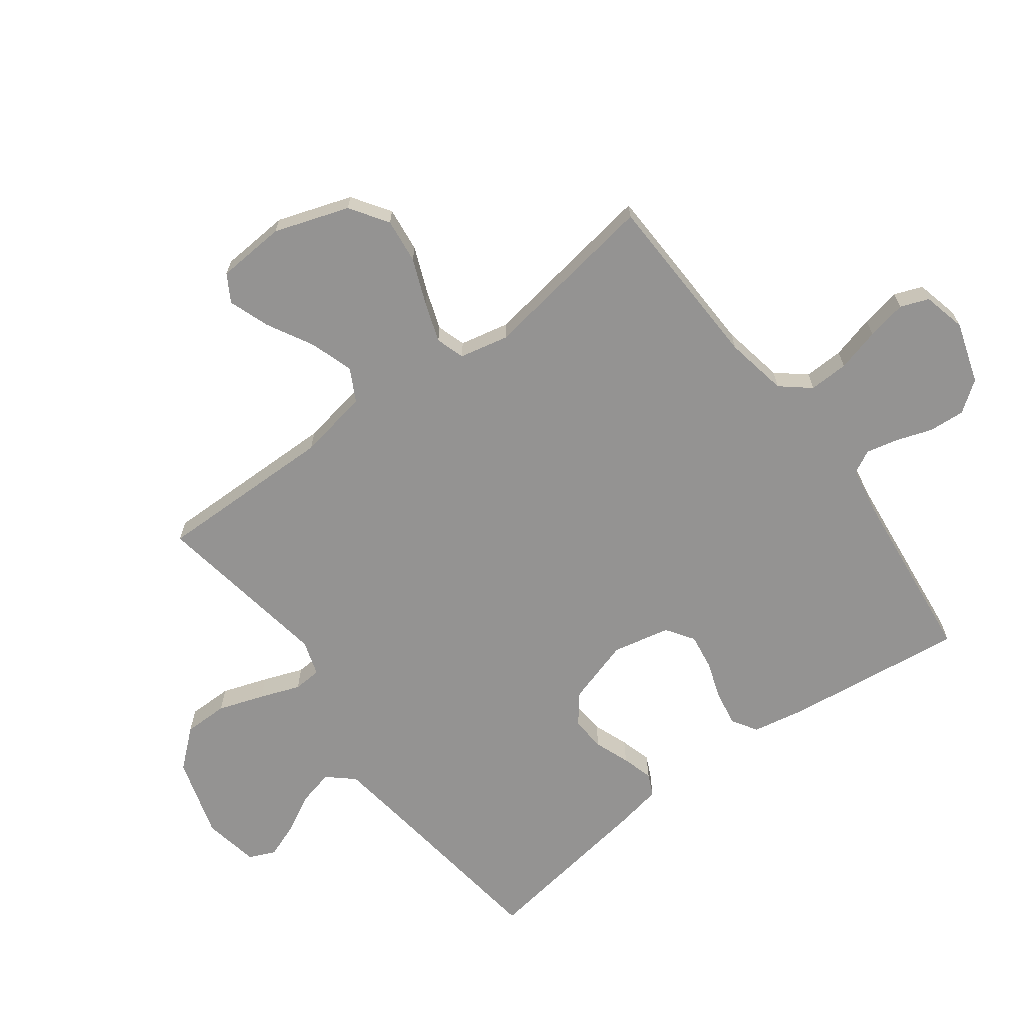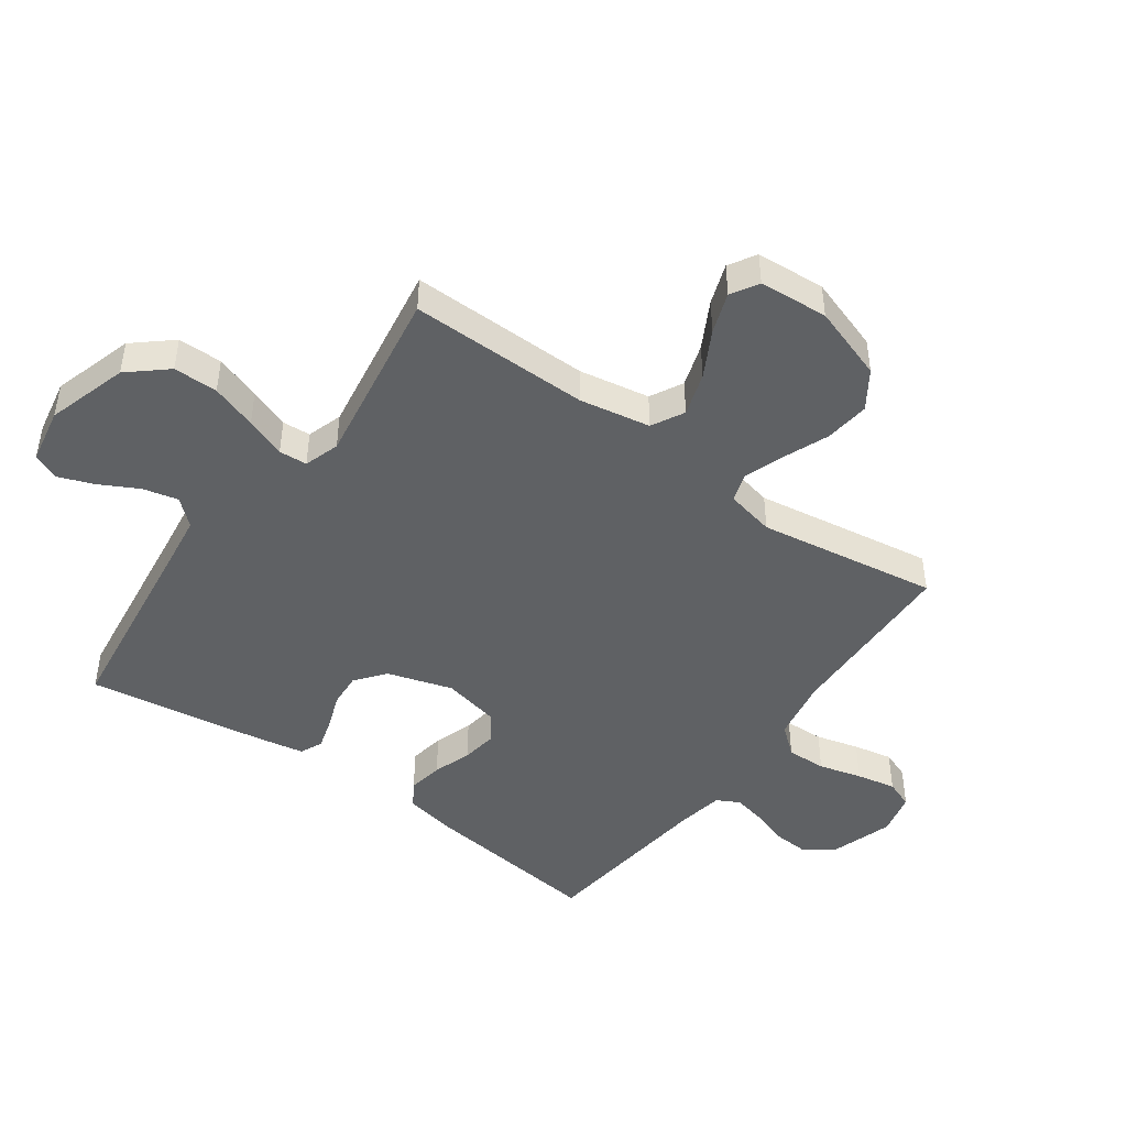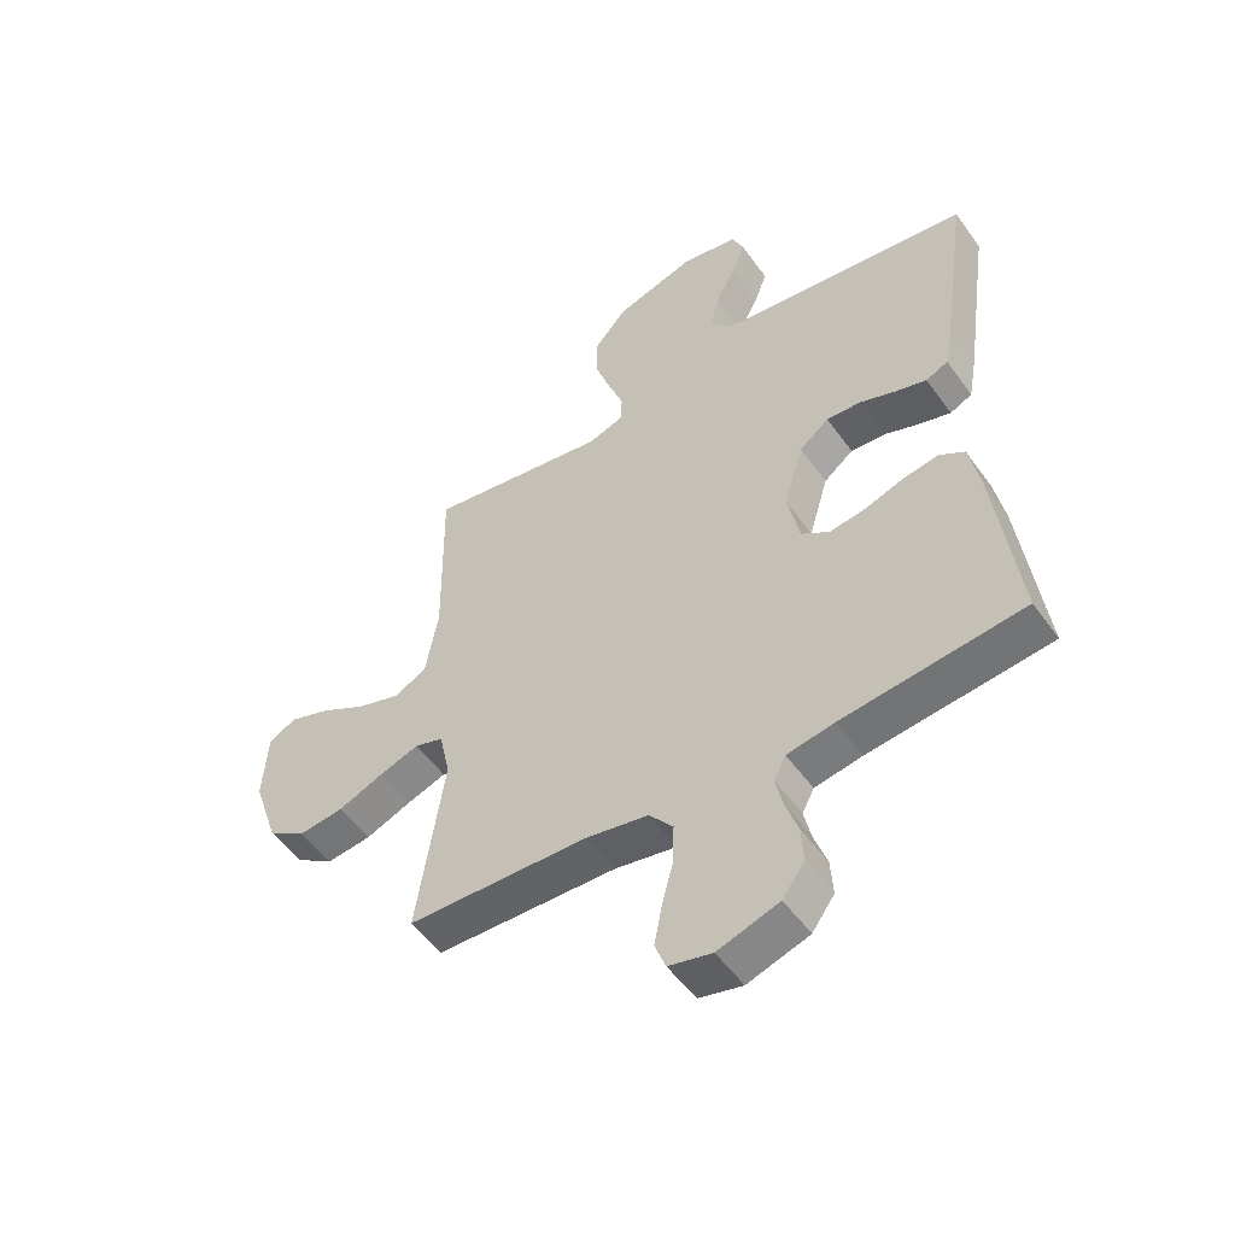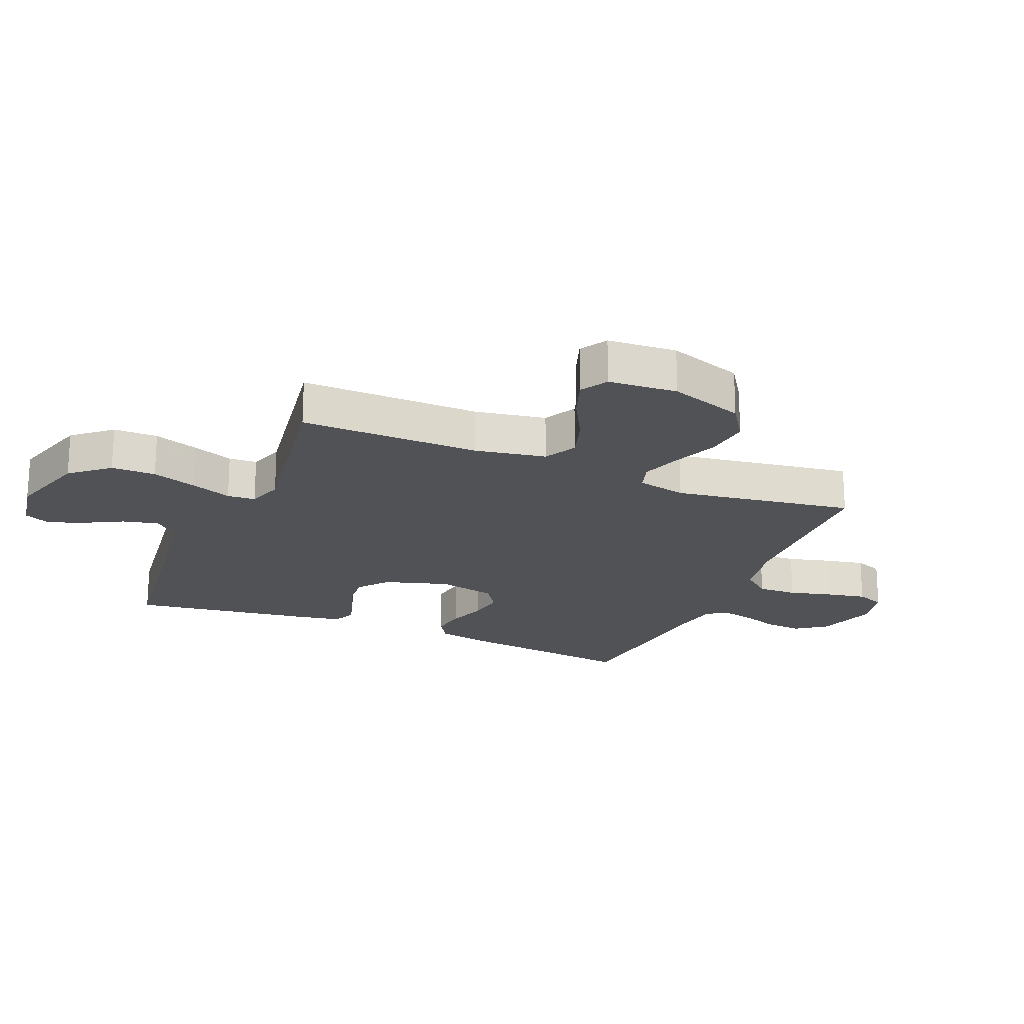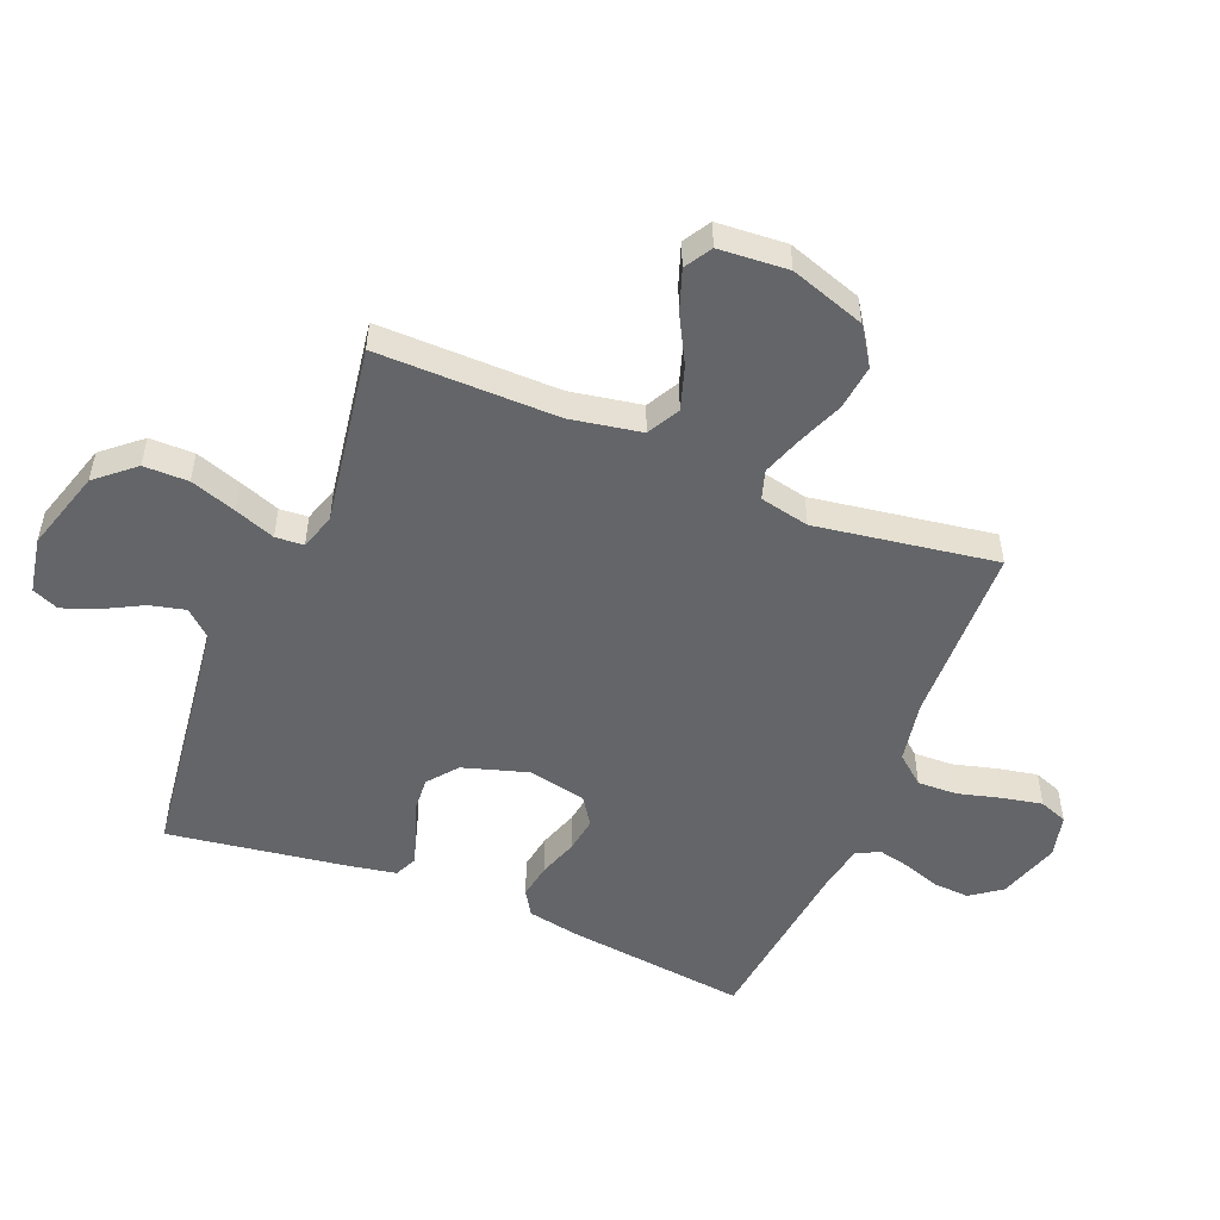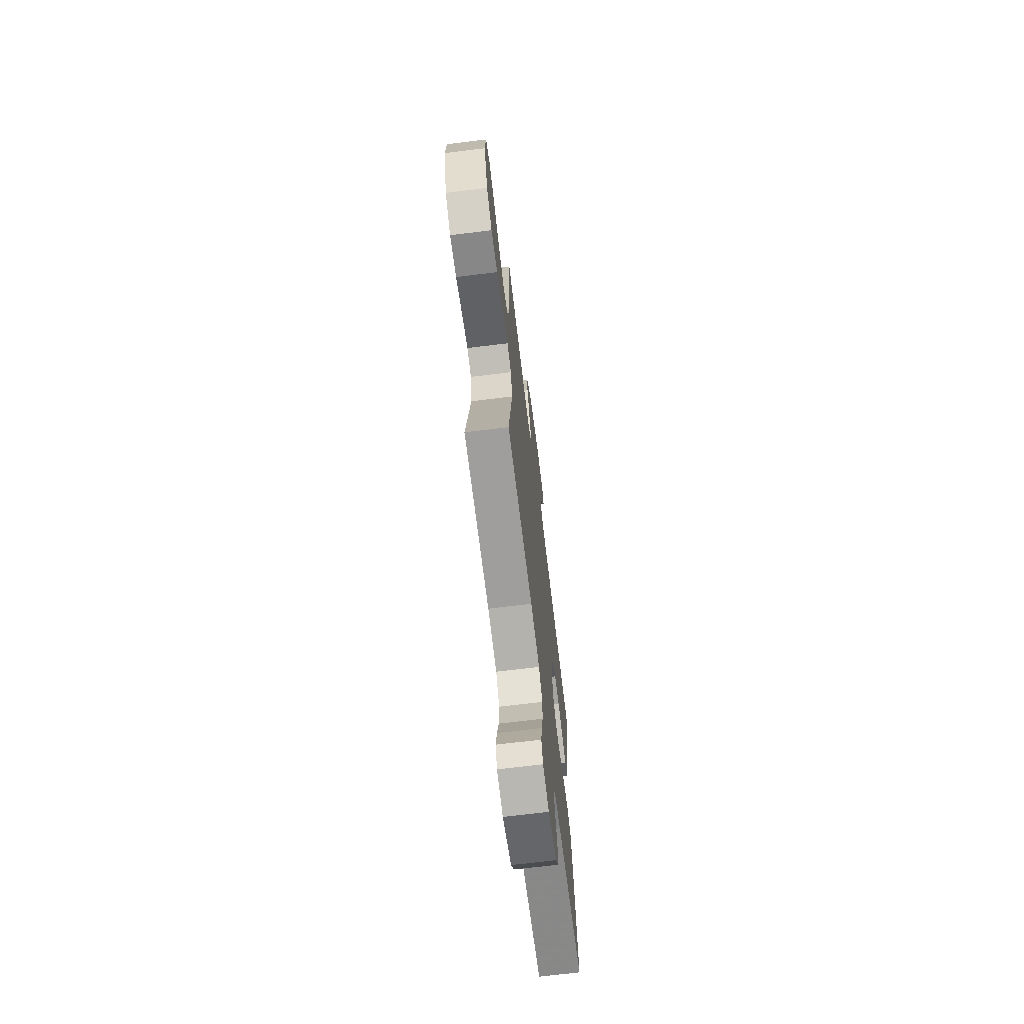
<metadata>
{"format":"obj","ext":"obj","renderer":"f3d","projection":"perspective","resolution":1024,"background":"white","views":[{"elev":-66.8,"azim":126.8,"up":"+Y"},{"elev":-45.9,"azim":54.4,"up":"+Y"},{"elev":-52.1,"azim":-145.3,"up":"+Z"},{"elev":-20.8,"azim":67.3,"up":"+Y"},{"elev":-51.4,"azim":67.9,"up":"+Y"},{"elev":-69.3,"azim":97.0,"up":"+Z"}]}
</metadata>
<code>
v 0.5 0.07 0.5
v 0.496 0.07 0.2
v 0.517 0.07 0.082
v 0.571 0.07 0.053
v 0.643 0.07 0.076
v 0.721 0.07 0.118
v 0.789 0.07 0.142
v 0.834 0.07 0.115
v 0.842 0.07 0
v 0.8 0.07 -0.124
v 0.737 0.07 -0.166
v 0.662 0.07 -0.157
v 0.586 0.07 -0.126
v 0.52 0.07 -0.103
v 0.472 0.07 -0.118
v 0.454 0.07 -0.2
v 0.5 0.07 -0.5
v 0.2 0.07 -0.509
v 0.096 0.07 -0.528
v 0.056 0.07 -0.576
v 0.058 0.07 -0.642
v 0.077 0.07 -0.714
v 0.09 0.07 -0.78
v 0.072 0.07 -0.827
v 0 0.07 -0.844
v -0.102 0.07 -0.811
v -0.139 0.07 -0.76
v -0.135 0.07 -0.7
v -0.114 0.07 -0.639
v -0.102 0.07 -0.586
v -0.122 0.07 -0.548
v -0.2 0.07 -0.534
v -0.5 0.07 -0.5
v -0.463 0.07 -0.2
v -0.446 0.07 -0.112
v -0.404 0.07 -0.086
v -0.345 0.07 -0.096
v -0.281 0.07 -0.118
v -0.221 0.07 -0.127
v -0.175 0.07 -0.096
v -0.154 0.07 0
v -0.187 0.07 0.109
v -0.236 0.07 0.148
v -0.294 0.07 0.144
v -0.353 0.07 0.122
v -0.405 0.07 0.107
v -0.442 0.07 0.124
v -0.456 0.07 0.2
v -0.5 0.07 0.5
v -0.2 0.07 0.538
v -0.08 0.07 0.554
v -0.042 0.07 0.597
v -0.056 0.07 0.656
v -0.09 0.07 0.72
v -0.112 0.07 0.779
v -0.093 0.07 0.823
v 0 0.07 0.84
v 0.135 0.07 0.799
v 0.189 0.07 0.736
v 0.189 0.07 0.662
v 0.163 0.07 0.586
v 0.138 0.07 0.519
v 0.141 0.07 0.472
v 0.2 0.07 0.453
v 0.5 0 0.5
v 0.496 0 0.2
v 0.517 0 0.082
v 0.571 0 0.053
v 0.643 0 0.076
v 0.721 0 0.118
v 0.789 0 0.142
v 0.834 0 0.115
v 0.842 0 0
v 0.8 0 -0.124
v 0.737 0 -0.166
v 0.662 0 -0.157
v 0.586 0 -0.126
v 0.52 0 -0.103
v 0.472 0 -0.118
v 0.454 0 -0.2
v 0.5 0 -0.5
v 0.2 0 -0.509
v 0.096 0 -0.528
v 0.056 0 -0.576
v 0.058 0 -0.642
v 0.077 0 -0.714
v 0.09 0 -0.78
v 0.072 0 -0.827
v 0 0 -0.844
v -0.102 0 -0.811
v -0.139 0 -0.76
v -0.135 0 -0.7
v -0.114 0 -0.639
v -0.102 0 -0.586
v -0.122 0 -0.548
v -0.2 0 -0.534
v -0.5 0 -0.5
v -0.463 0 -0.2
v -0.446 0 -0.112
v -0.404 0 -0.086
v -0.345 0 -0.096
v -0.281 0 -0.118
v -0.221 0 -0.127
v -0.175 0 -0.096
v -0.154 0 0
v -0.187 0 0.109
v -0.236 0 0.148
v -0.294 0 0.144
v -0.353 0 0.122
v -0.405 0 0.107
v -0.442 0 0.124
v -0.456 0 0.2
v -0.5 0 0.5
v -0.2 0 0.538
v -0.08 0 0.554
v -0.042 0 0.597
v -0.056 0 0.656
v -0.09 0 0.72
v -0.112 0 0.779
v -0.093 0 0.823
v 0 0 0.84
v 0.135 0 0.799
v 0.189 0 0.736
v 0.189 0 0.662
v 0.163 0 0.586
v 0.138 0 0.519
v 0.141 0 0.472
v 0.2 0 0.453
f 60 61 62
f 59 60 62
f 58 59 62
f 57 58 62
f 56 57 62
f 55 56 62
f 54 55 62
f 53 54 62
f 52 53 62 63
f 51 52 63
f 50 51 63
f 50 63 64
f 49 50 64
f 48 49 64
f 47 48 64
f 46 47 64
f 45 46 64
f 44 45 64
f 36 37 38
f 35 36 38
f 34 35 38
f 33 34 38
f 32 33 38
f 31 32 38 39
f 30 31 39 40
f 27 28 29
f 26 27 29
f 25 26 29
f 24 25 29
f 23 24 29
f 22 23 29
f 21 22 29
f 20 21 29 30
f 30 40 41
f 20 30 41
f 19 20 41
f 16 17 18
f 19 41 42
f 18 19 42
f 16 18 42
f 15 16 42
f 11 12 13
f 10 11 13
f 9 10 13
f 8 9 13
f 7 8 13
f 6 7 13
f 5 6 13
f 4 5 13 14
f 64 1 2
f 44 64 2
f 43 44 2
f 15 42 43
f 14 15 43
f 4 14 43
f 3 4 43
f 2 3 43
f 126 125 124
f 126 124 123
f 126 123 122
f 126 122 121
f 126 121 120
f 126 120 119
f 126 119 118
f 126 118 117
f 127 126 117 116
f 127 116 115
f 127 115 114
f 128 127 114
f 128 114 113
f 128 113 112
f 128 112 111
f 128 111 110
f 128 110 109
f 128 109 108
f 102 101 100
f 102 100 99
f 102 99 98
f 102 98 97
f 102 97 96
f 103 102 96 95
f 104 103 95 94
f 93 92 91
f 93 91 90
f 93 90 89
f 93 89 88
f 93 88 87
f 93 87 86
f 93 86 85
f 94 93 85 84
f 105 104 94
f 105 94 84
f 105 84 83
f 82 81 80
f 106 105 83
f 106 83 82
f 106 82 80
f 106 80 79
f 77 76 75
f 77 75 74
f 77 74 73
f 77 73 72
f 77 72 71
f 77 71 70
f 77 70 69
f 78 77 69 68
f 66 65 128
f 66 128 108
f 66 108 107
f 107 106 79
f 107 79 78
f 107 78 68
f 107 68 67
f 107 67 66
f 1 65 66 2
f 2 66 67 3
f 3 67 68 4
f 4 68 69 5
f 5 69 70 6
f 6 70 71 7
f 7 71 72 8
f 8 72 73 9
f 9 73 74 10
f 10 74 75 11
f 11 75 76 12
f 12 76 77 13
f 13 77 78 14
f 14 78 79 15
f 15 79 80 16
f 16 80 81 17
f 17 81 82 18
f 18 82 83 19
f 19 83 84 20
f 20 84 85 21
f 21 85 86 22
f 22 86 87 23
f 23 87 88 24
f 24 88 89 25
f 25 89 90 26
f 26 90 91 27
f 27 91 92 28
f 28 92 93 29
f 29 93 94 30
f 30 94 95 31
f 31 95 96 32
f 32 96 97 33
f 33 97 98 34
f 34 98 99 35
f 35 99 100 36
f 36 100 101 37
f 37 101 102 38
f 38 102 103 39
f 39 103 104 40
f 40 104 105 41
f 41 105 106 42
f 42 106 107 43
f 43 107 108 44
f 44 108 109 45
f 45 109 110 46
f 46 110 111 47
f 47 111 112 48
f 48 112 113 49
f 49 113 114 50
f 50 114 115 51
f 51 115 116 52
f 52 116 117 53
f 53 117 118 54
f 54 118 119 55
f 55 119 120 56
f 56 120 121 57
f 57 121 122 58
f 58 122 123 59
f 59 123 124 60
f 60 124 125 61
f 61 125 126 62
f 62 126 127 63
f 63 127 128 64
f 64 128 65 1

</code>
